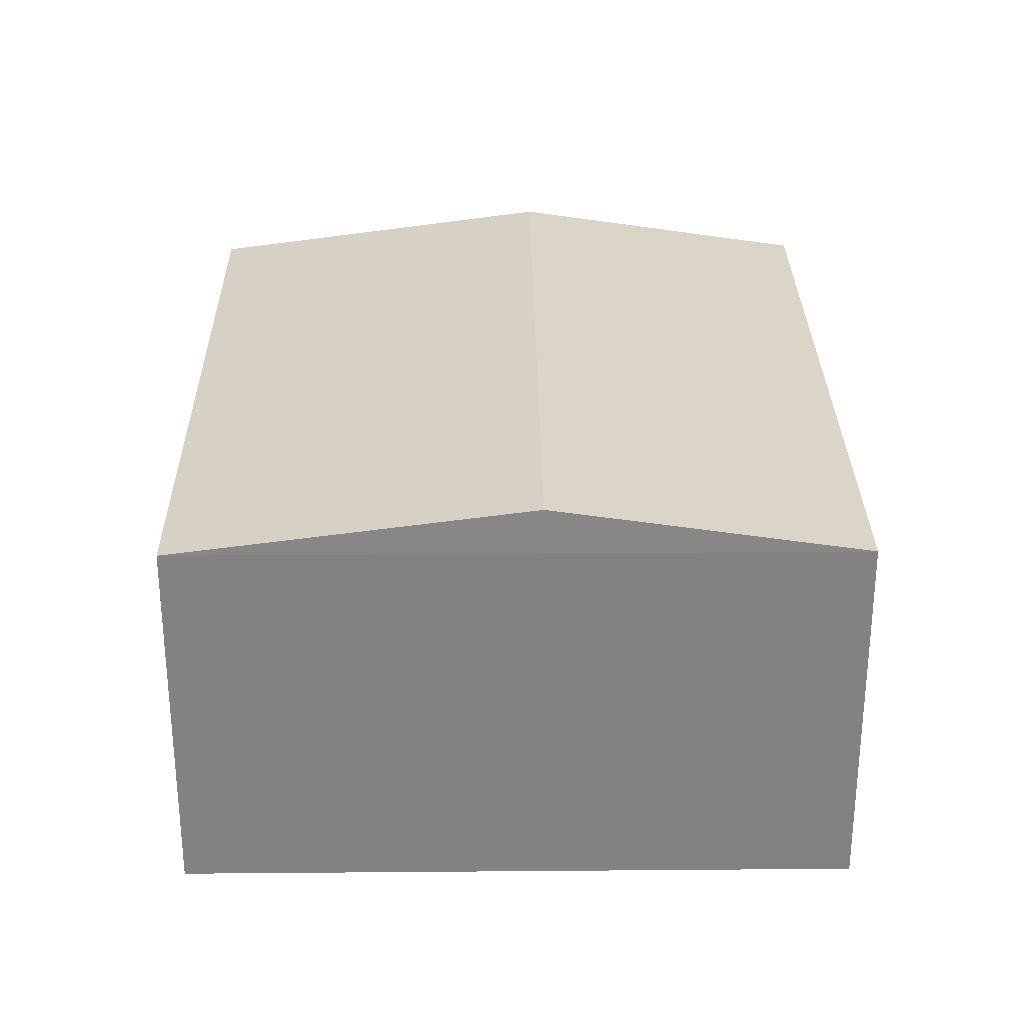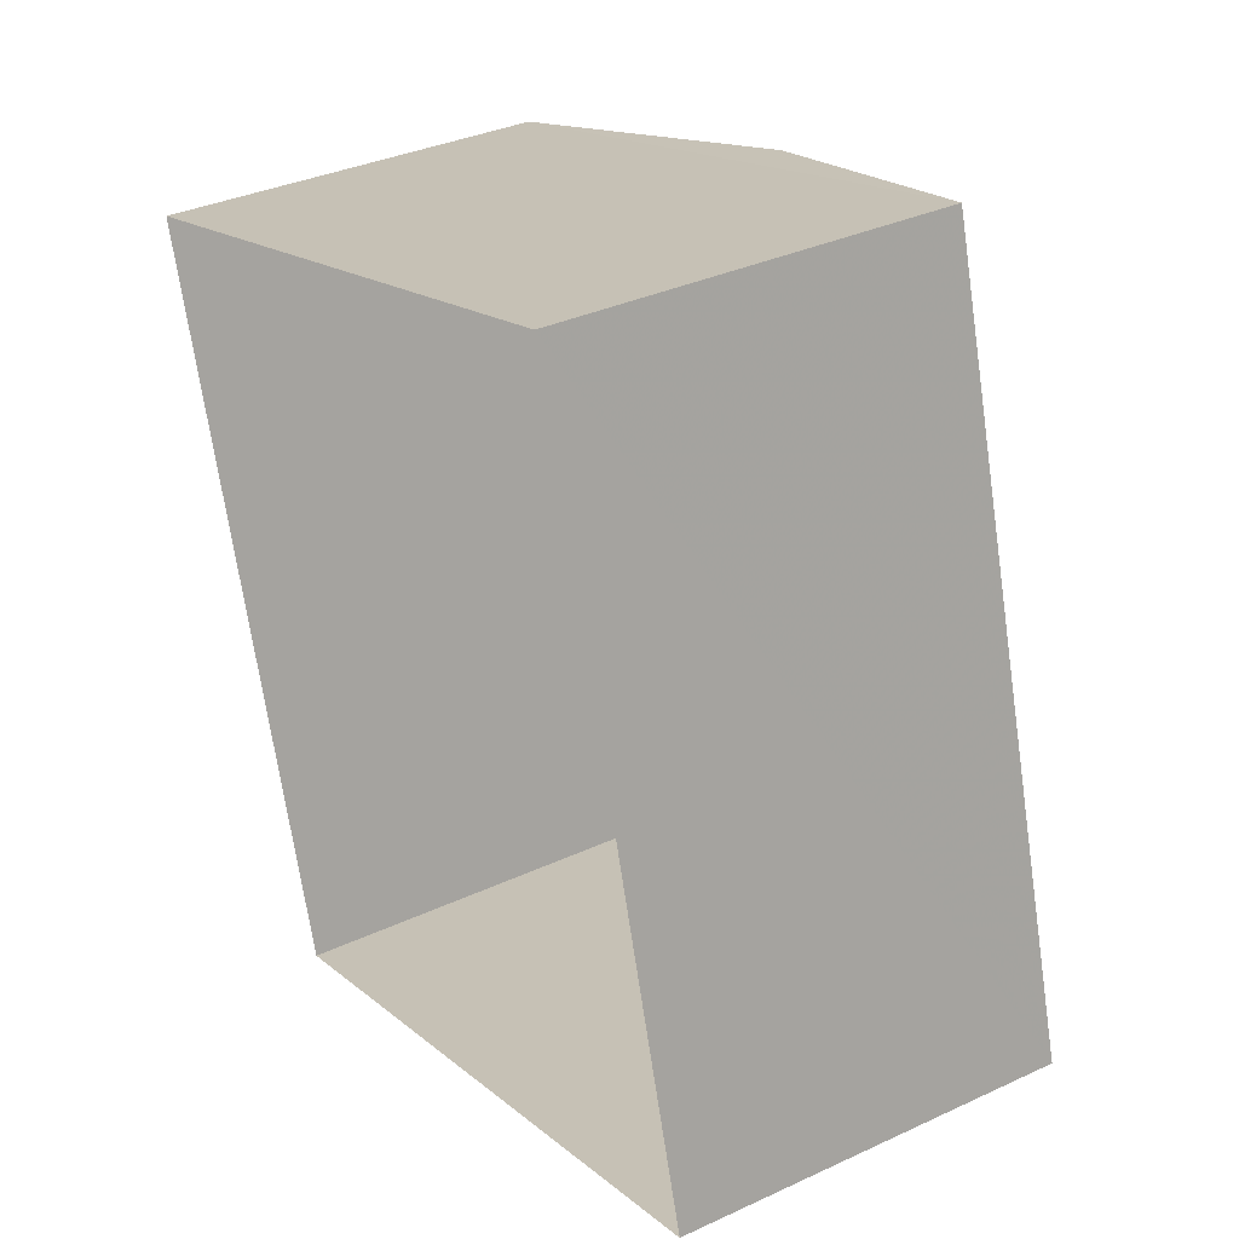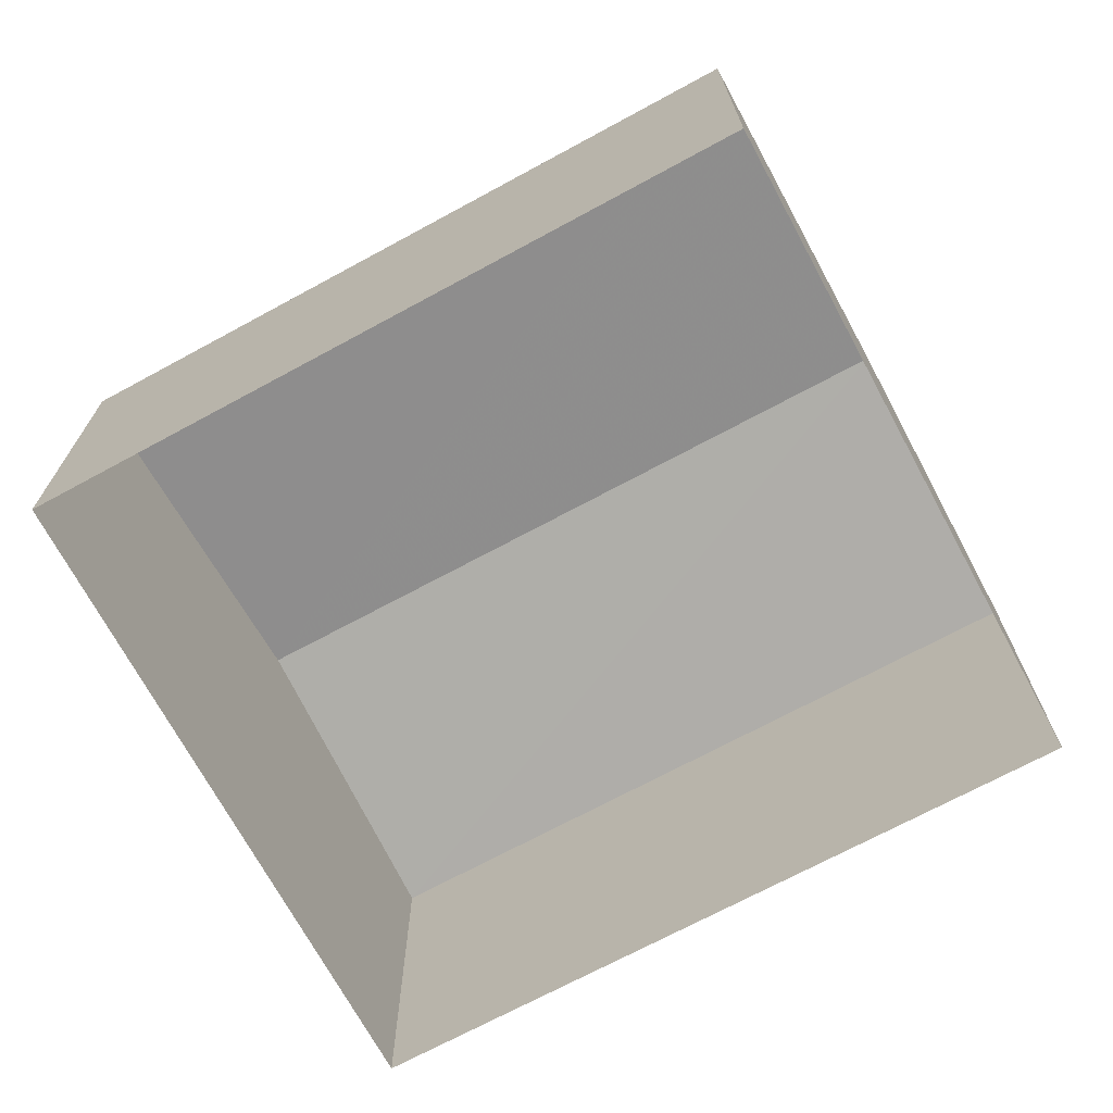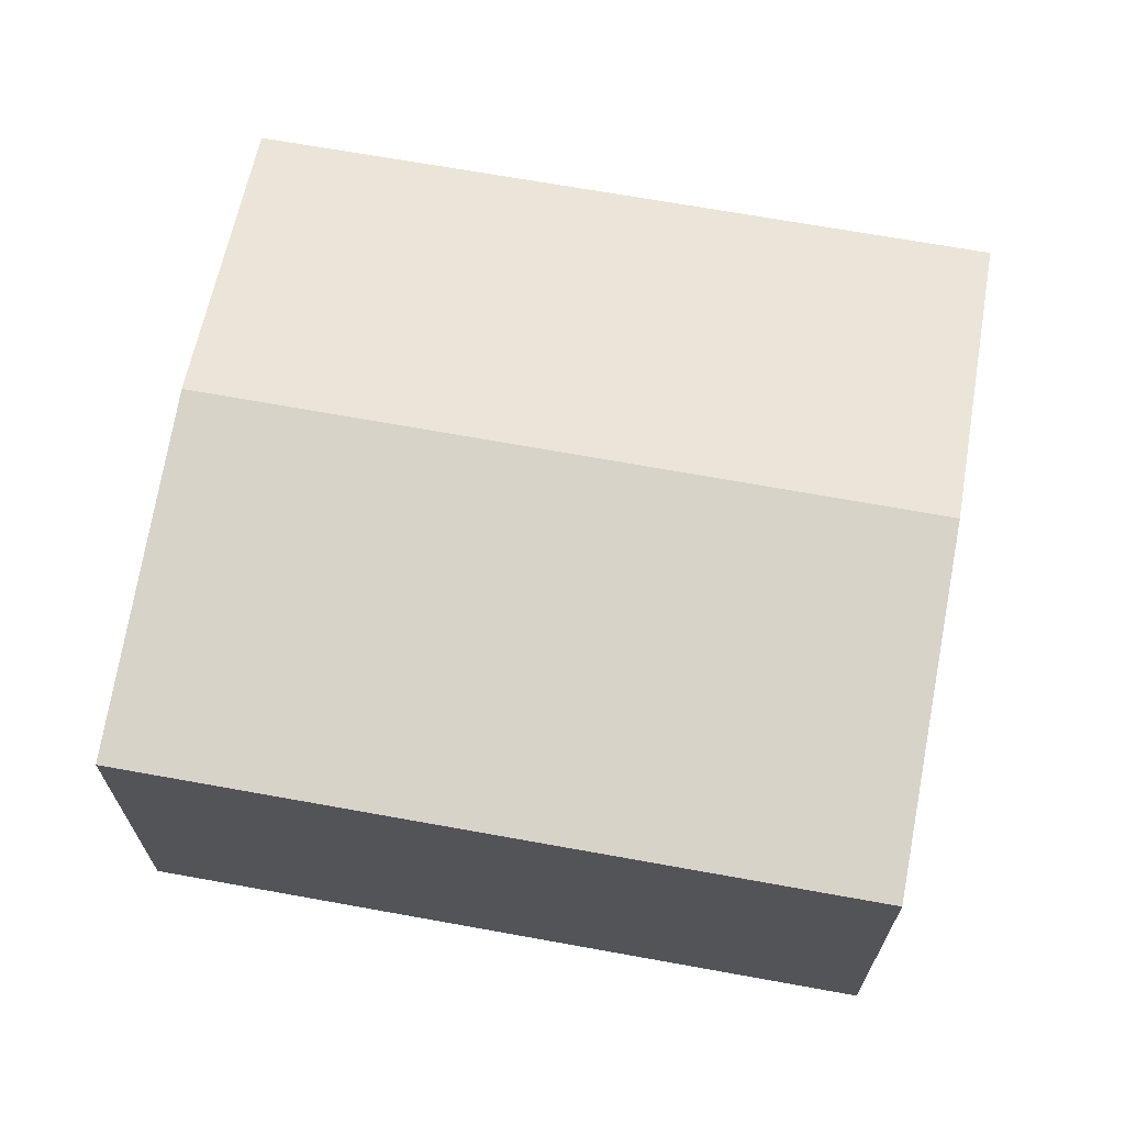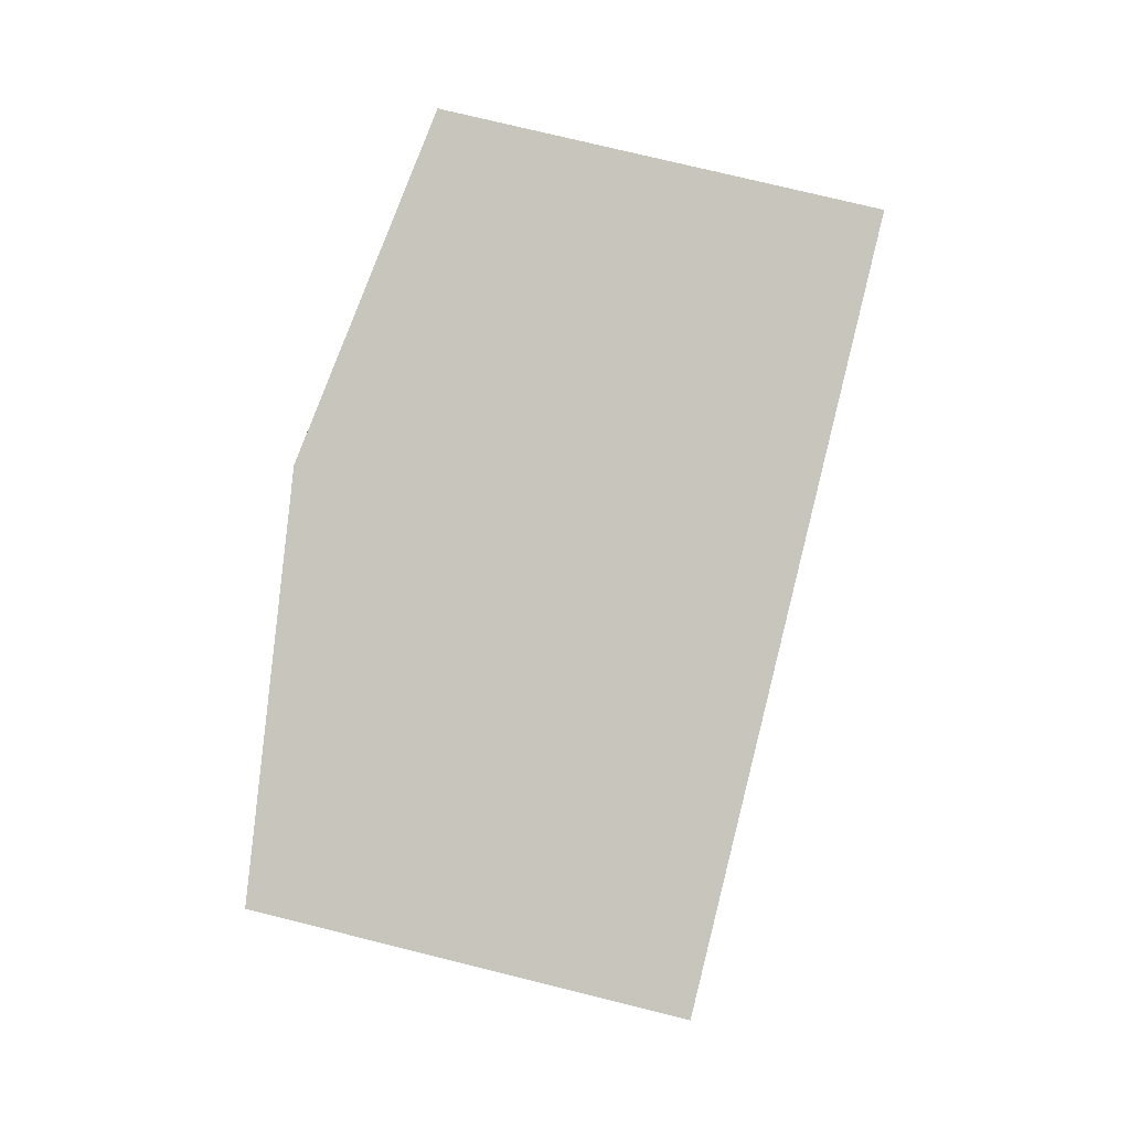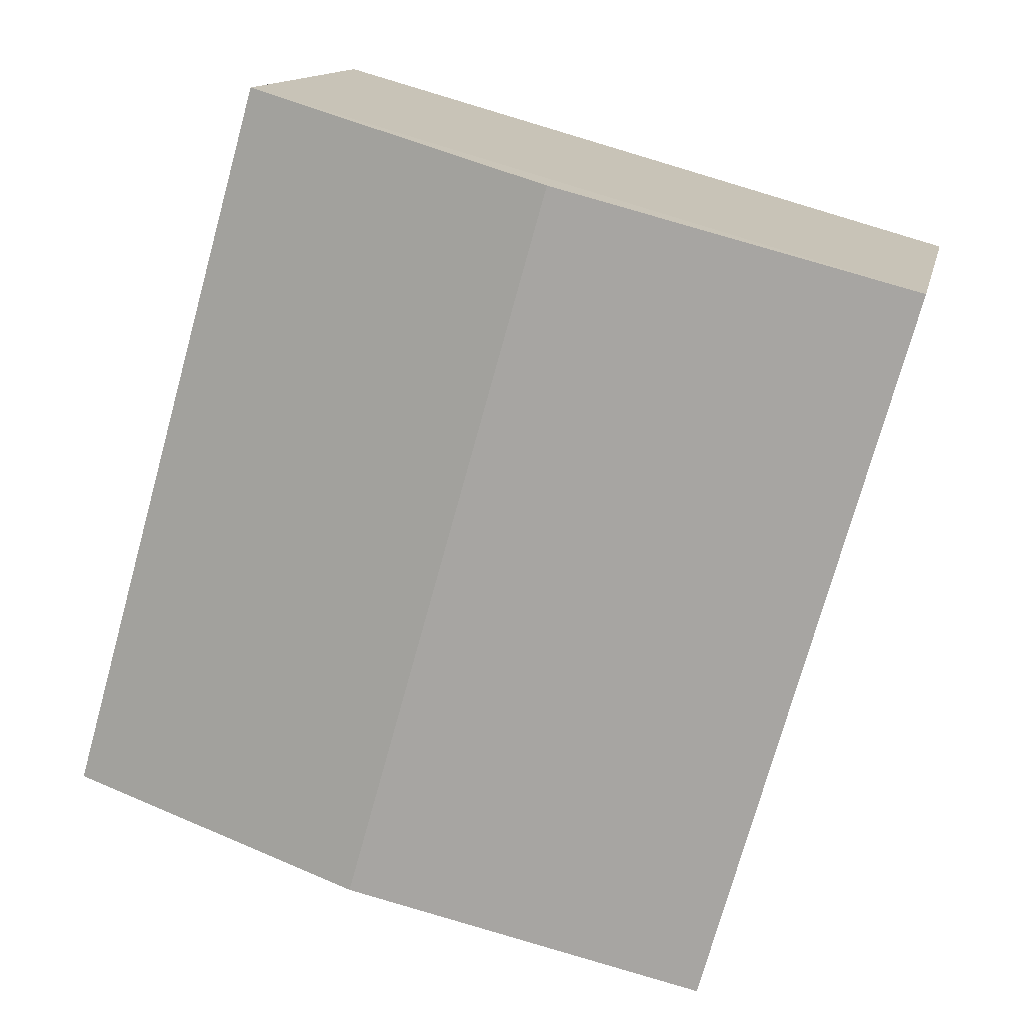
<metadata>
{"format":"obj","ext":"obj","renderer":"f3d","projection":"perspective","resolution":1024,"background":"white","views":[{"elev":29.2,"azim":163.5,"up":"+Z"},{"elev":34.0,"azim":-122.0,"up":"+Y"},{"elev":-70.8,"azim":102.7,"up":"+Z"},{"elev":68.0,"azim":84.6,"up":"+Z"},{"elev":73.5,"azim":104.0,"up":"+Y"},{"elev":13.2,"azim":11.7,"up":"+Y"}]}
</metadata>
<code>
v -8.92e+04 -9.98e+04 6.496
v -8.92e+04 -9.98e+04 6.497
v -8.92e+04 -9.98e+04 6.497
v -8.92e+04 -9.98e+04 6.497
v -8.92e+04 -9.98e+04 8.749
v -8.92e+04 -9.98e+04 8.748
v -8.92e+04 -9.98e+04 8.499
v -8.92e+04 -9.98e+04 8.498
v -8.92e+04 -9.98e+04 8.499
v -8.92e+04 -9.98e+04 8.498
f 1 2 3
f 1 4 2
f 5 6 7
f 6 5 8
f 8 5 9
f 7 6 10
f 7 3 2
f 7 10 3
f 9 2 4
f 9 7 2
f 10 1 3
f 10 8 1
f 5 7 9
f 9 4 1
f 8 9 1
f 6 8 10

</code>
